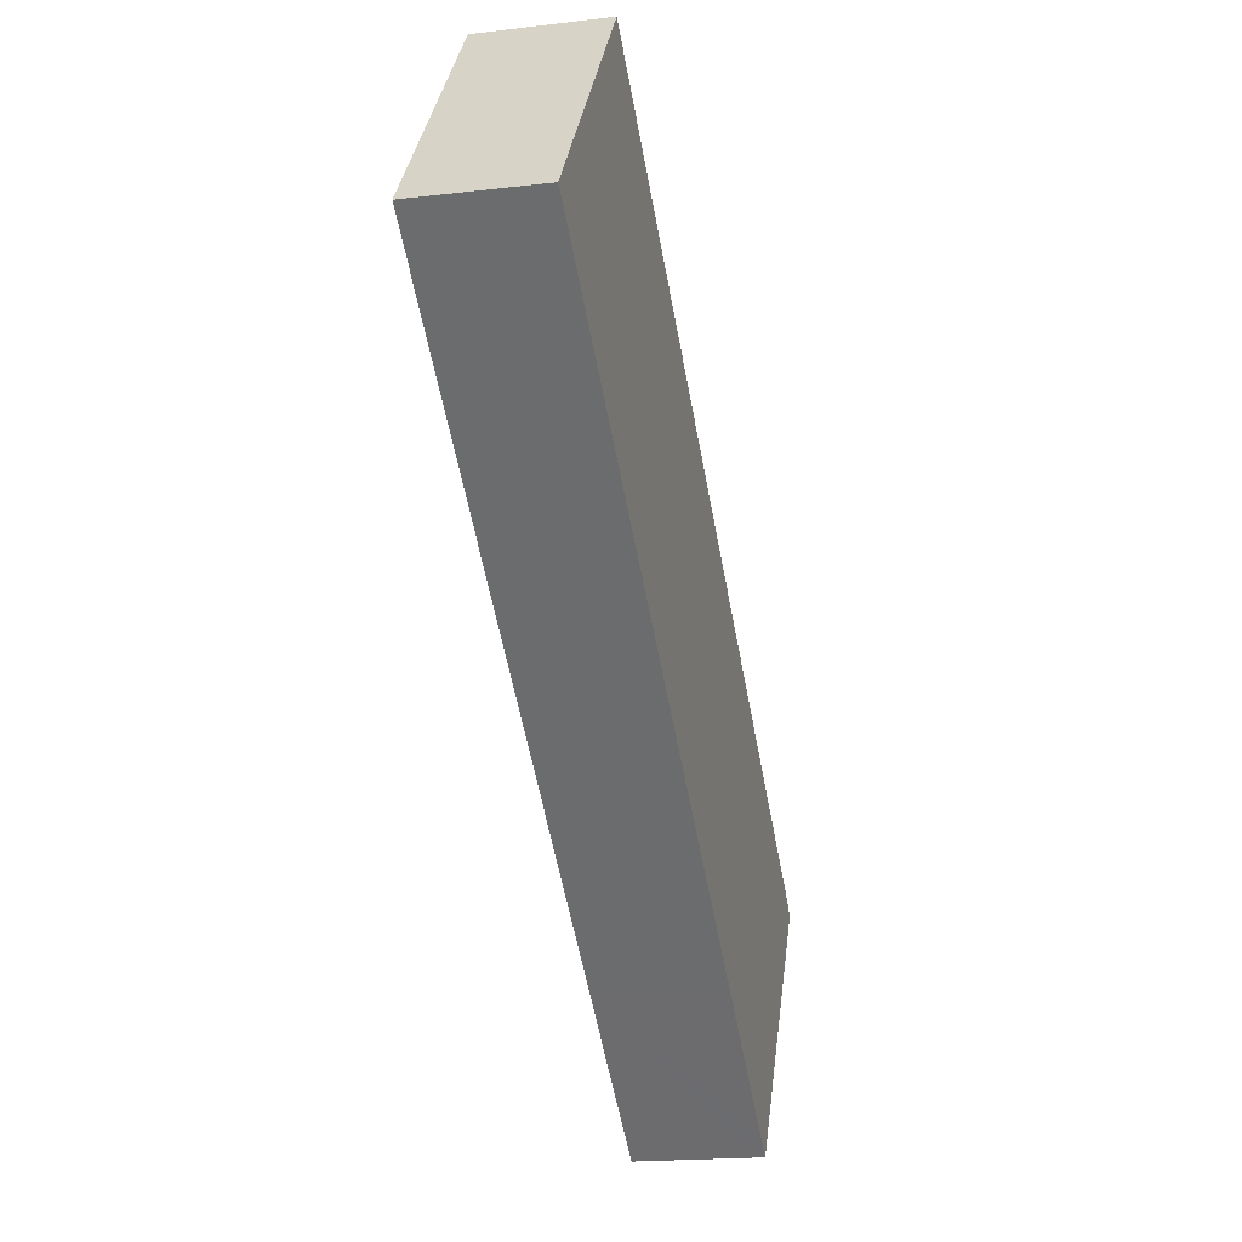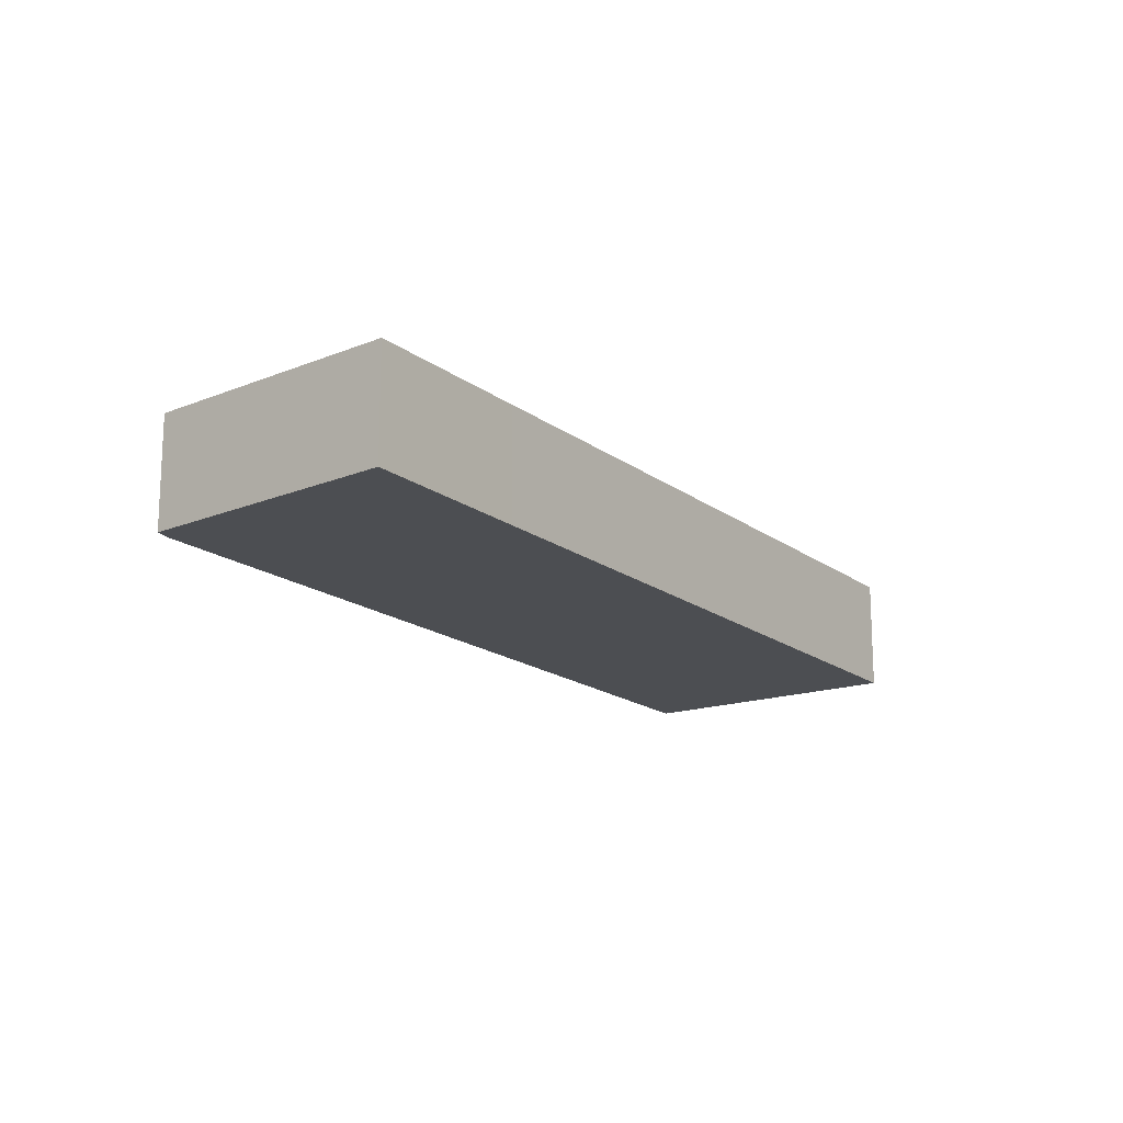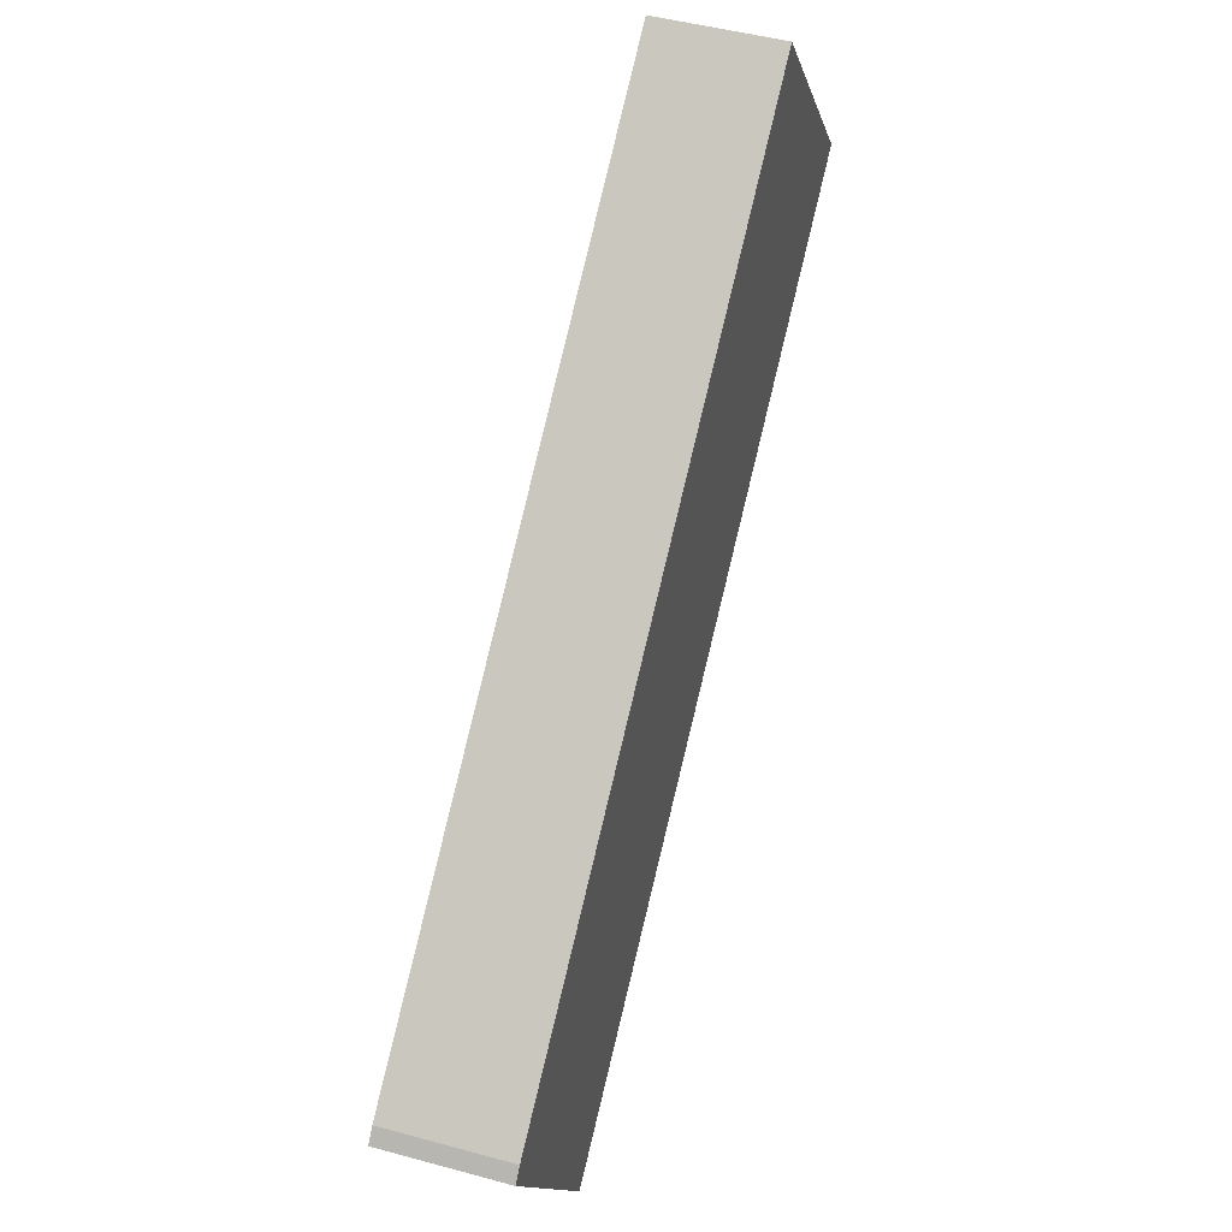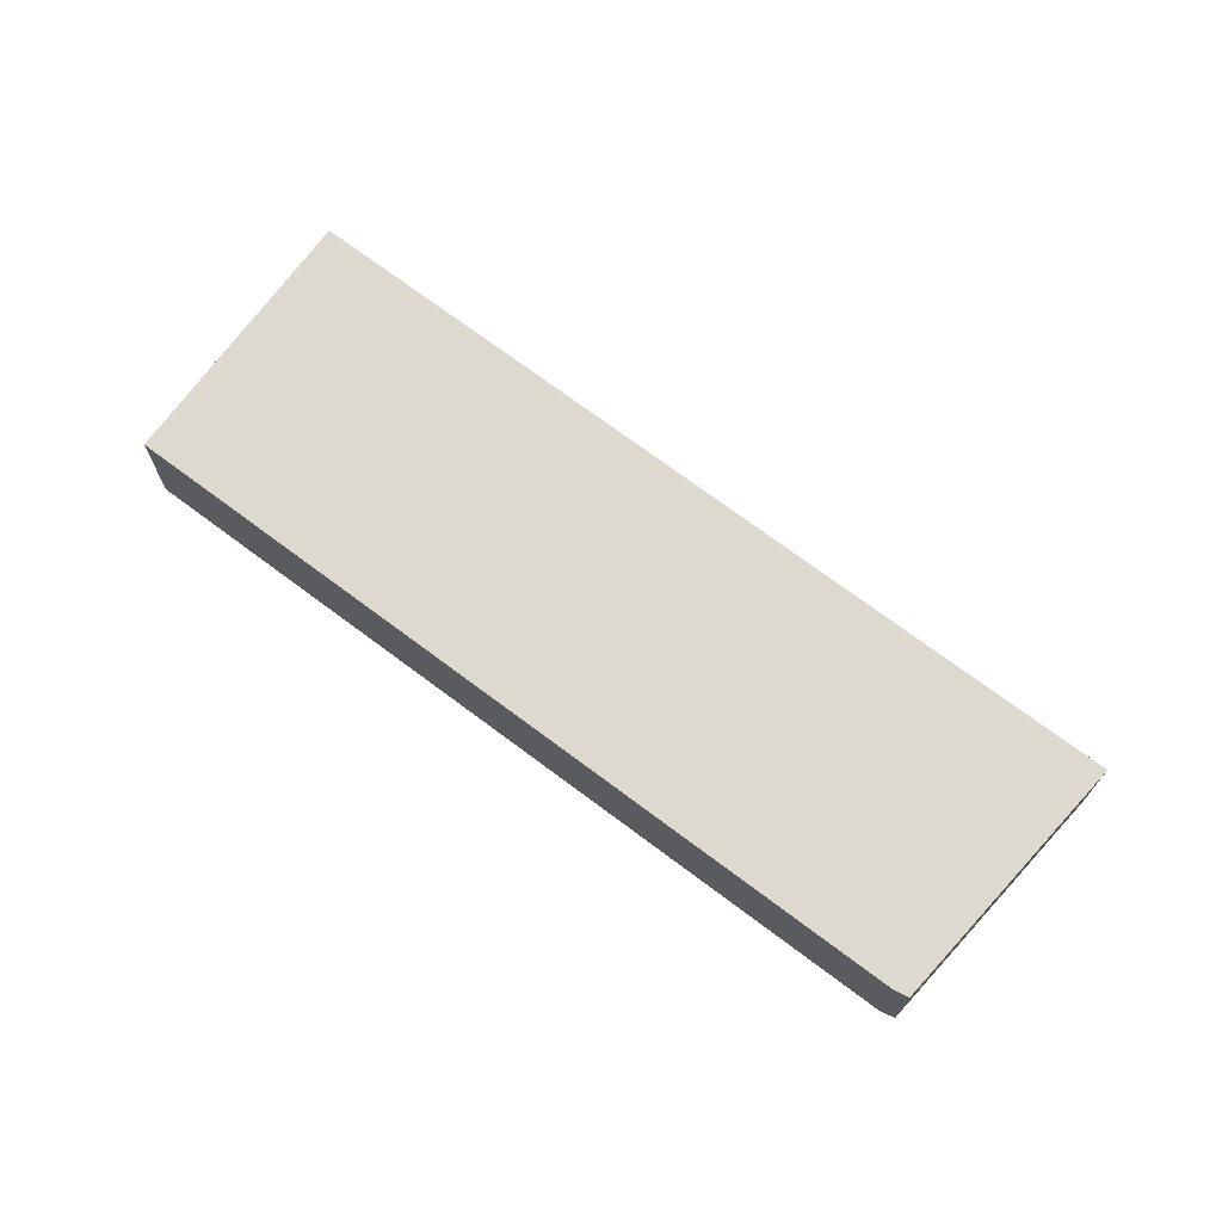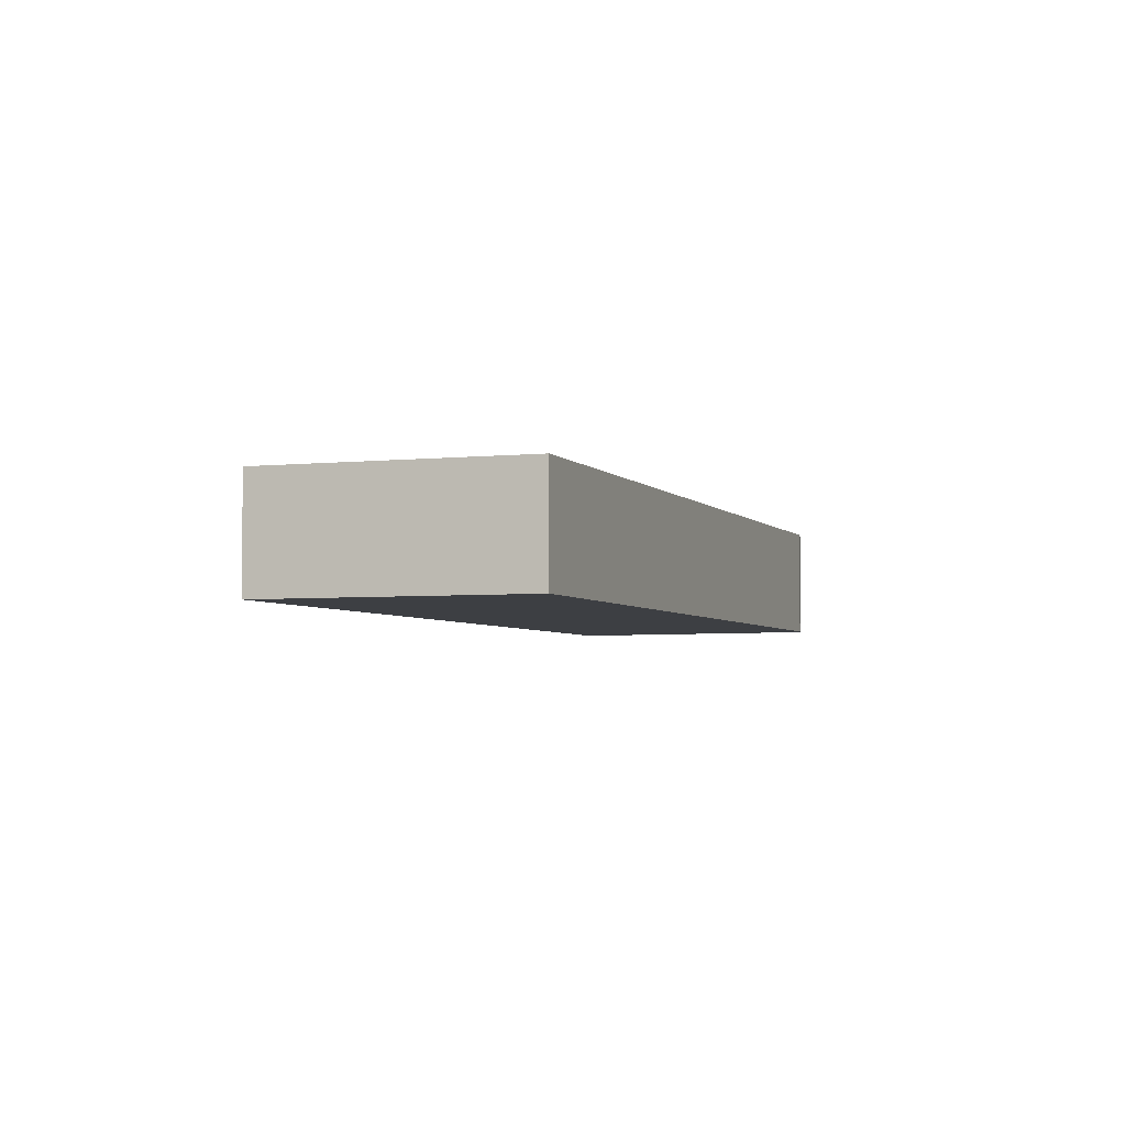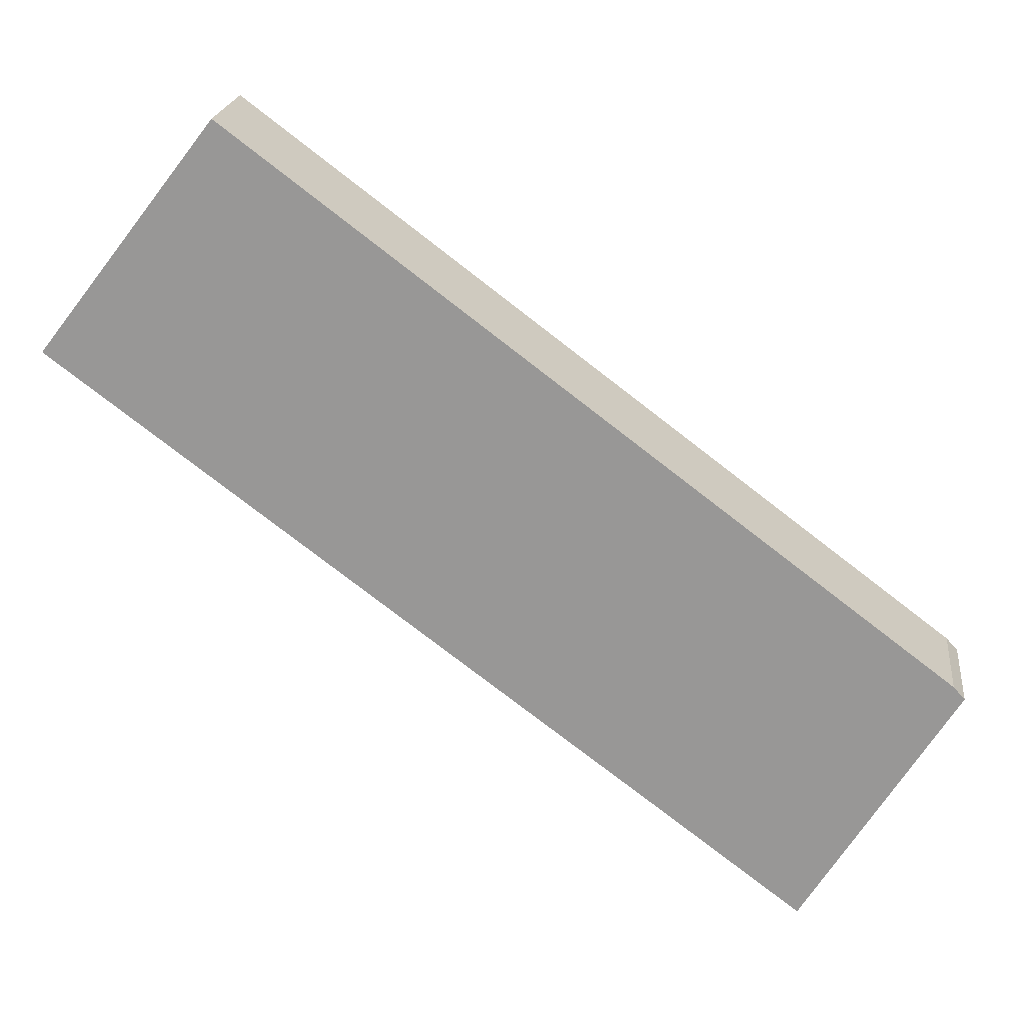
<metadata>
{"format":"obj","ext":"obj","renderer":"f3d","projection":"perspective","resolution":1024,"background":"white","views":[{"elev":-18.4,"azim":-77.0,"up":"+Z"},{"elev":-17.0,"azim":161.5,"up":"+Y"},{"elev":47.1,"azim":107.2,"up":"+Z"},{"elev":71.4,"azim":74.0,"up":"+Y"},{"elev":-4.0,"azim":-33.0,"up":"+Y"},{"elev":20.5,"azim":6.6,"up":"+Z"}]}
</metadata>
<code>
v  5.13 3.444 6.661
v  17.11 3.444 -12.92
v  0 3.444 2.109e-16
v  25.68 3.444 -8.911
v  21.23 3.444 -16.05
v  21.63 3.444 -16.35
v  24.23 3.444 -12.14
v  26.01 3.444 -9.272
v  21.63 1.001e-15 -16.35
v  24.23 7.435e-16 -12.14
v  26.01 5.677e-16 -9.272
v  21.23 9.825e-16 -16.05
v  17.11 7.909e-16 -12.92
v  0 0 0
v  5.13 -4.079e-16 6.661
v  25.68 5.456e-16 -8.911
g defaultobject
f 1 2 3
f 2 1 4
f 2 4 5
f 5 4 6
f 6 4 7
f 7 4 8
f 7 9 6
f 9 7 10
f 10 7 8
f 10 8 11
f 9 5 6
f 5 9 2
f 2 9 12
f 2 12 13
f 2 13 3
f 3 13 14
f 14 1 3
f 1 14 15
f 15 4 1
f 4 15 16
f 16 8 4
f 8 16 11
f 13 15 14
f 15 13 16
f 16 13 12
f 16 12 9
f 16 9 10
f 16 10 11

</code>
